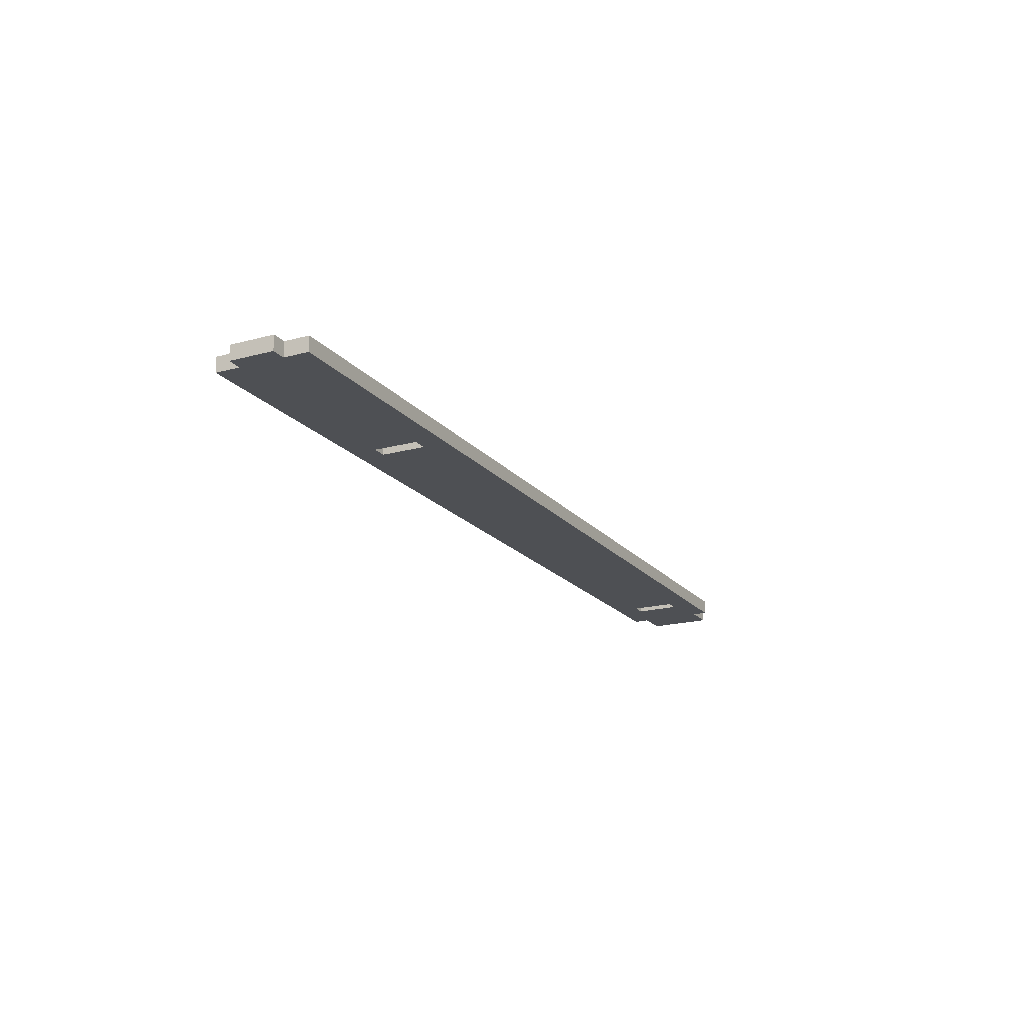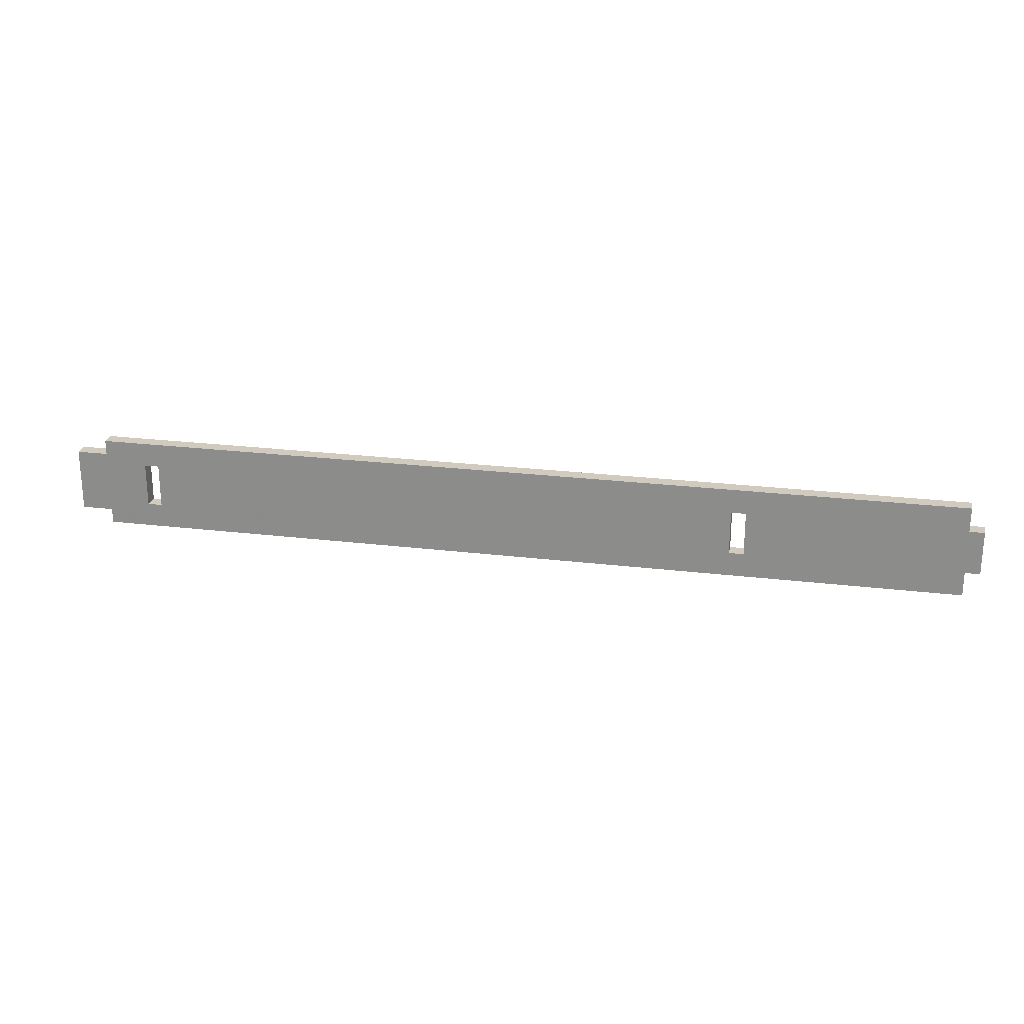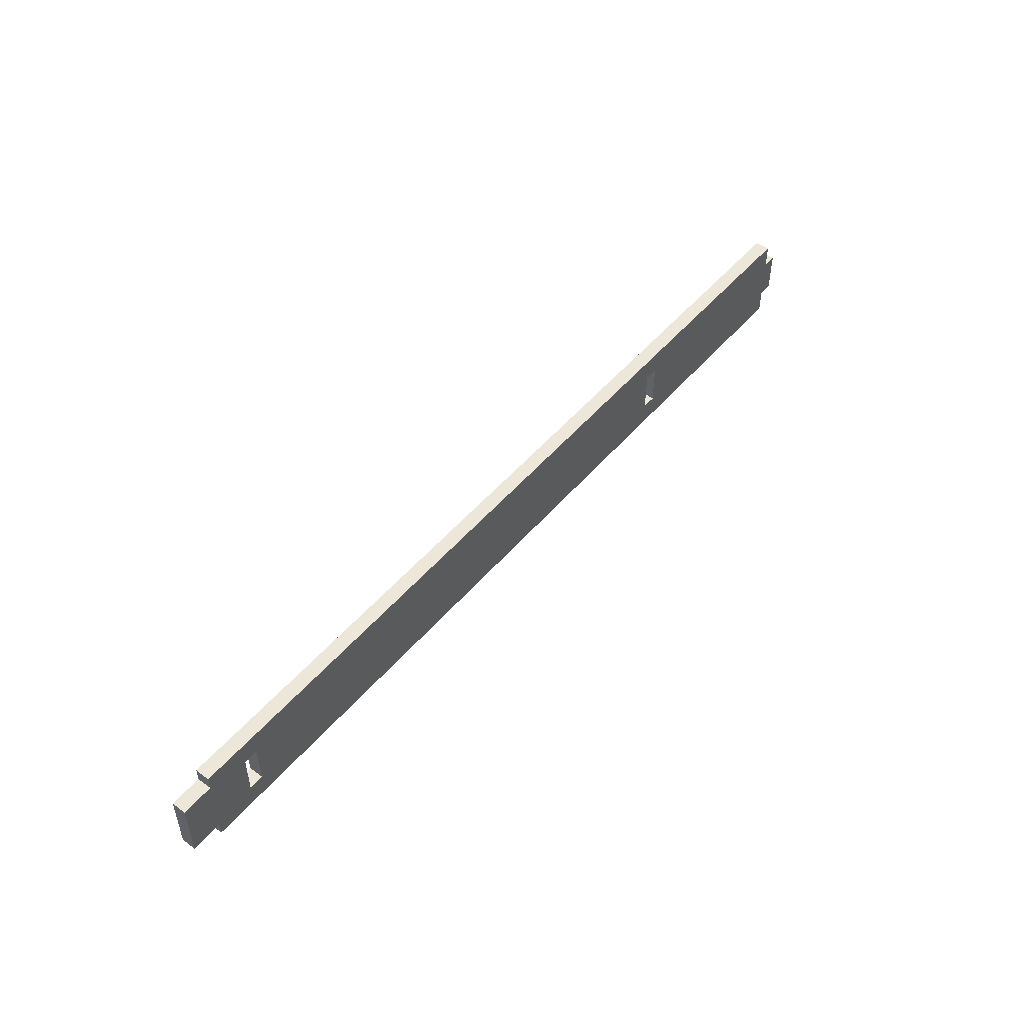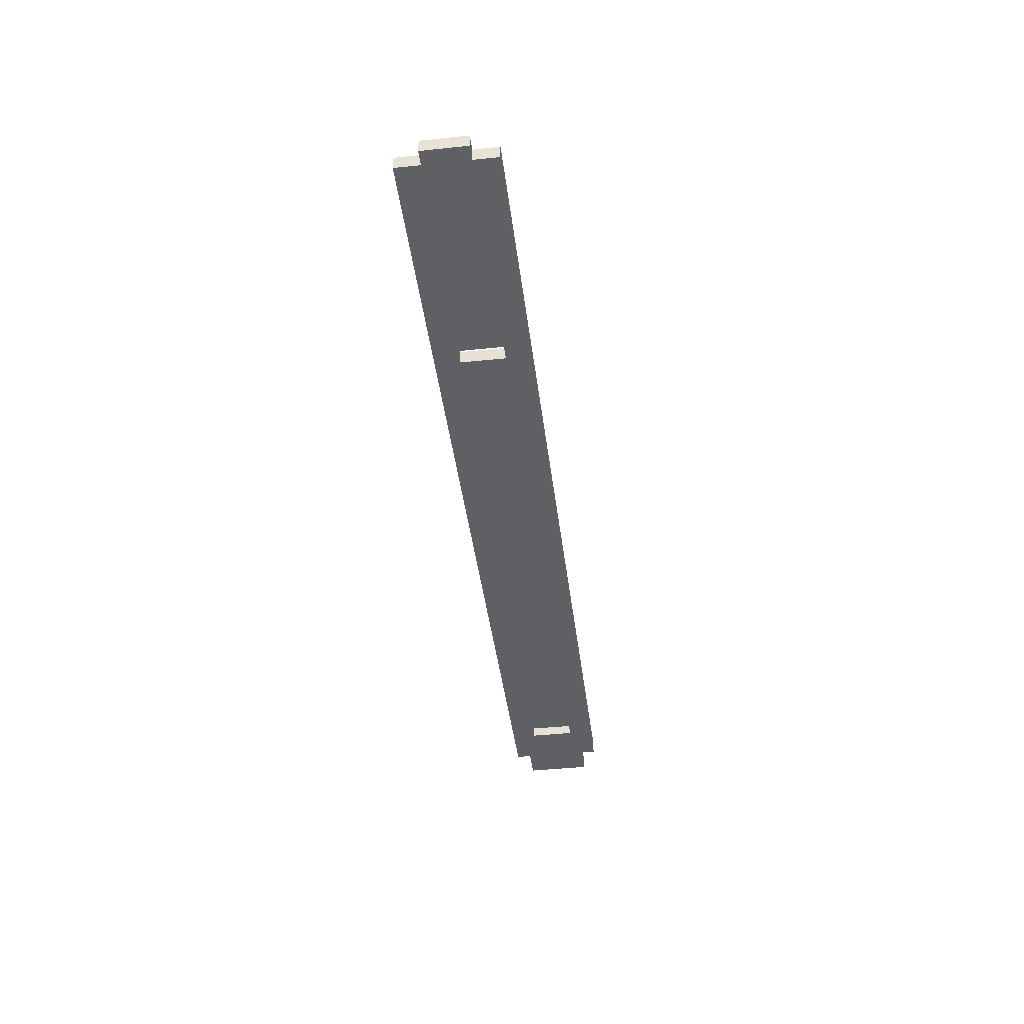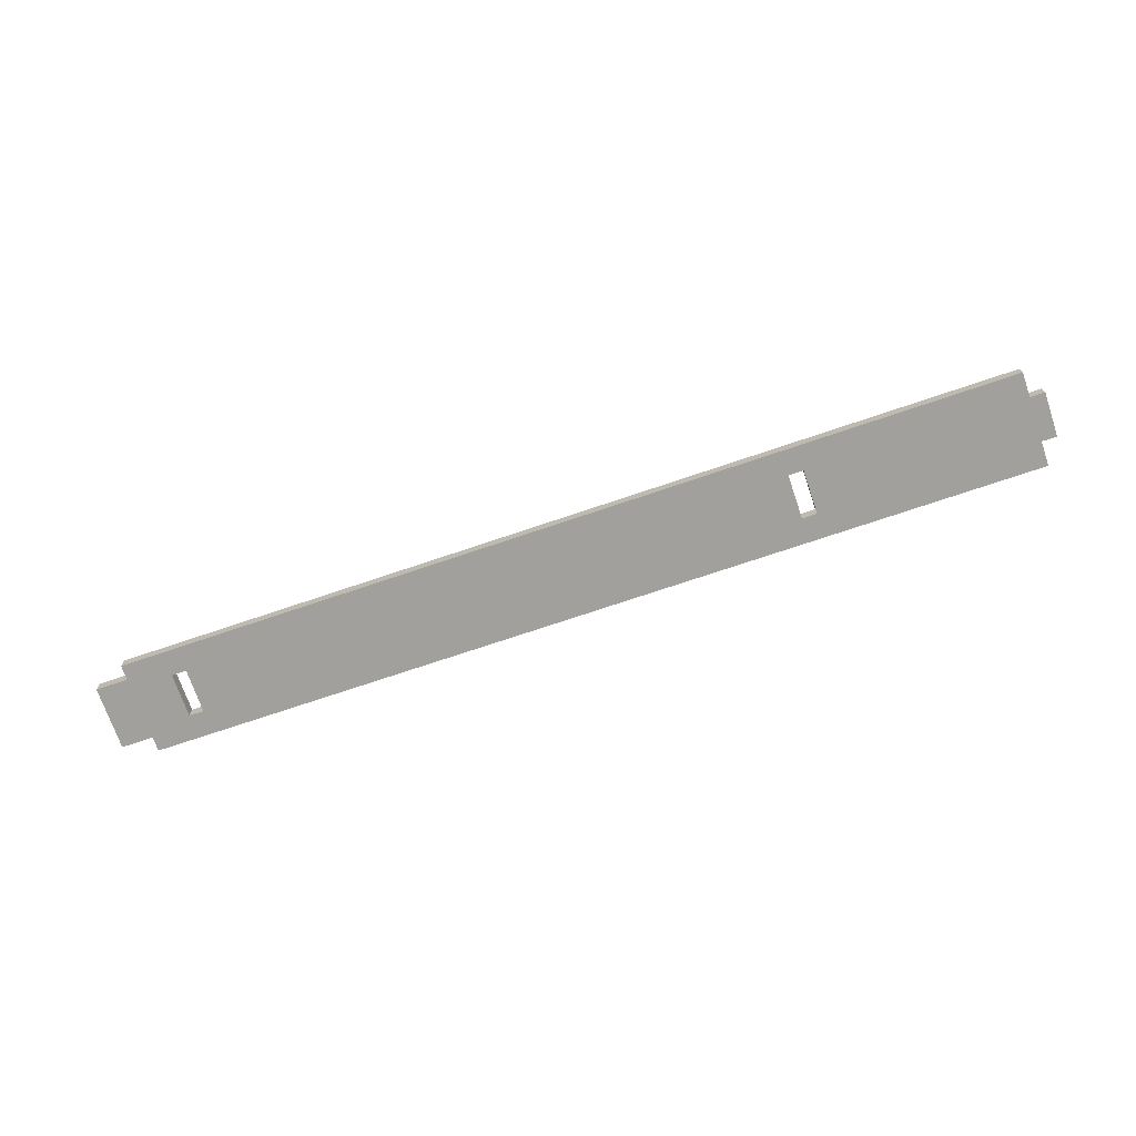
<metadata>
{"format":"obj","ext":"obj","renderer":"f3d","projection":"perspective","resolution":1024,"background":"white","views":[{"elev":-18.9,"azim":-62.8,"up":"+Z"},{"elev":23.6,"azim":-168.4,"up":"+Y"},{"elev":50.1,"azim":128.7,"up":"+Y"},{"elev":-42.5,"azim":-82.9,"up":"+Z"},{"elev":-71.6,"azim":-161.2,"up":"+Z"}]}
</metadata>
<code>
g whalm136 R-04
v 0 0 0
v 0 0 0.018
v 0.039 0 0
v 0.039 0 0.018
v 0.039 0.078 0
v 0.039 0.078 0.018
v 0 0.078 0
v 0 0.078 0.018
v 0 0.096 0
v 0 0.096 0.018
v -1.09 0.096 0
v -1.09 0.096 0.018
v -1.09 0.066 0
v -1.09 0.066 0.018
v -1.108 0.066 0
v -1.108 0.066 0.018
v -1.108 0.012 0
v -1.108 0.012 0.018
v -1.09 0.012 0
v -1.09 0.012 0.018
v -1.09 -0.018 0
v -1.09 -0.018 0.018
v 0 -0.018 0
v 0 -0.018 0.018
v -0.808 0.066 0
v -0.808 0.066 0.018
v -0.826 0.066 0
v -0.826 0.066 0.018
v -0.826 0.012 0
v -0.826 0.012 0.018
v -0.808 0.012 0
v -0.808 0.012 0.018
v -0.052 0.012 0
v -0.052 0.012 0.018
v -0.052 0.066 0
v -0.052 0.066 0.018
v -0.07 0.066 0
v -0.07 0.066 0.018
v -0.07 0.012 0
v -0.07 0.012 0.018
f 1 3 4 2
f 3 5 6 4
f 5 7 8 6
f 7 9 10 8
f 9 11 12 10
f 11 13 14 12
f 13 15 16 14
f 15 17 18 16
f 17 19 20 18
f 19 21 22 20
f 21 23 24 22
f 23 1 2 24
f 25 26 28 27
f 27 28 30 29
f 29 30 32 31
f 31 32 26 25
f 33 34 36 35
f 35 36 38 37
f 37 38 40 39
f 39 40 34 33
f 5 3 7
f 8 4 6
f 7 3 1
f 2 4 8
f 9 7 35
f 36 8 10
f 9 25 11
f 12 26 10
f 11 27 13
f 14 28 12
f 13 19 15
f 16 20 14
f 15 19 17
f 18 20 16
f 19 29 21
f 22 30 20
f 31 23 21
f 22 24 32
f 1 23 33
f 34 24 2
f 7 1 35
f 36 2 8
f 9 35 37
f 38 36 10
f 9 37 25
f 26 38 10
f 25 37 31
f 32 38 26
f 25 27 11
f 12 28 26
f 13 27 19
f 20 28 14
f 27 29 19
f 20 30 28
f 29 31 21
f 22 32 30
f 39 23 31
f 32 24 40
f 33 23 39
f 40 24 34
f 35 1 33
f 34 2 36
f 37 39 31
f 32 40 38

</code>
